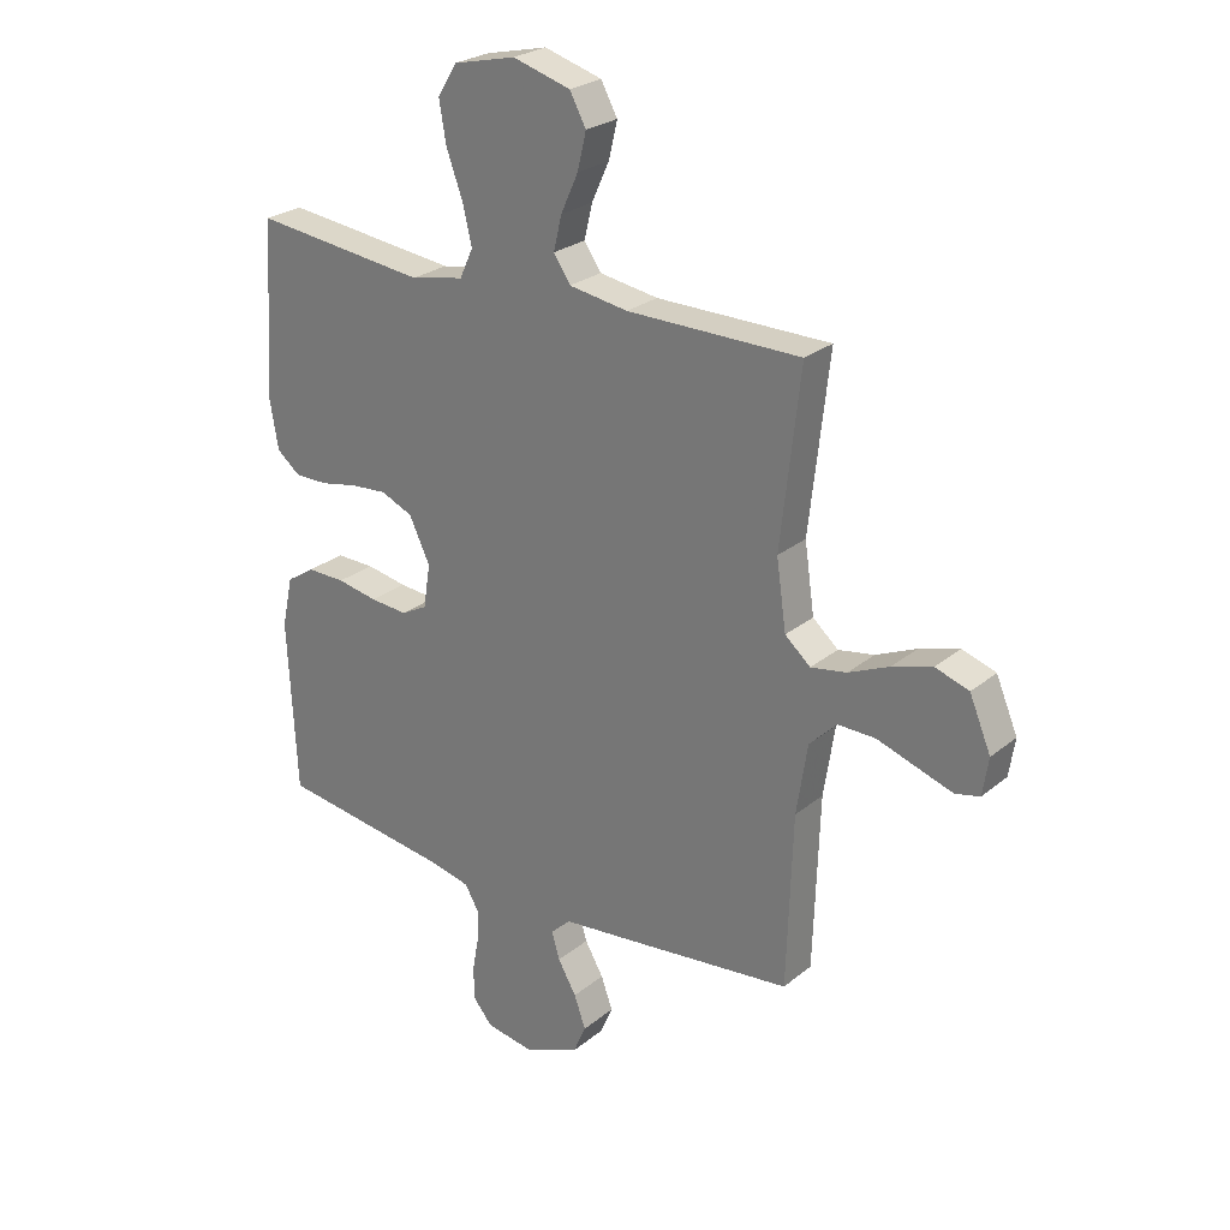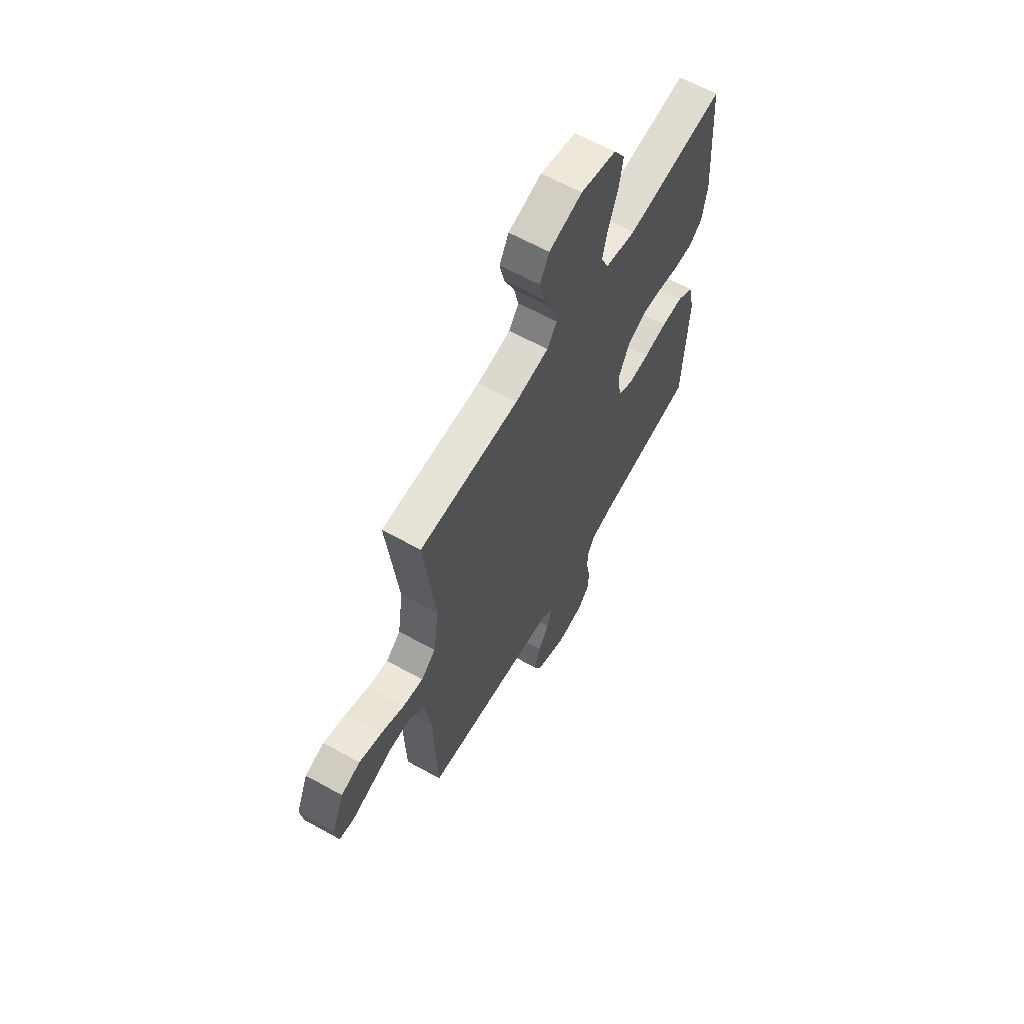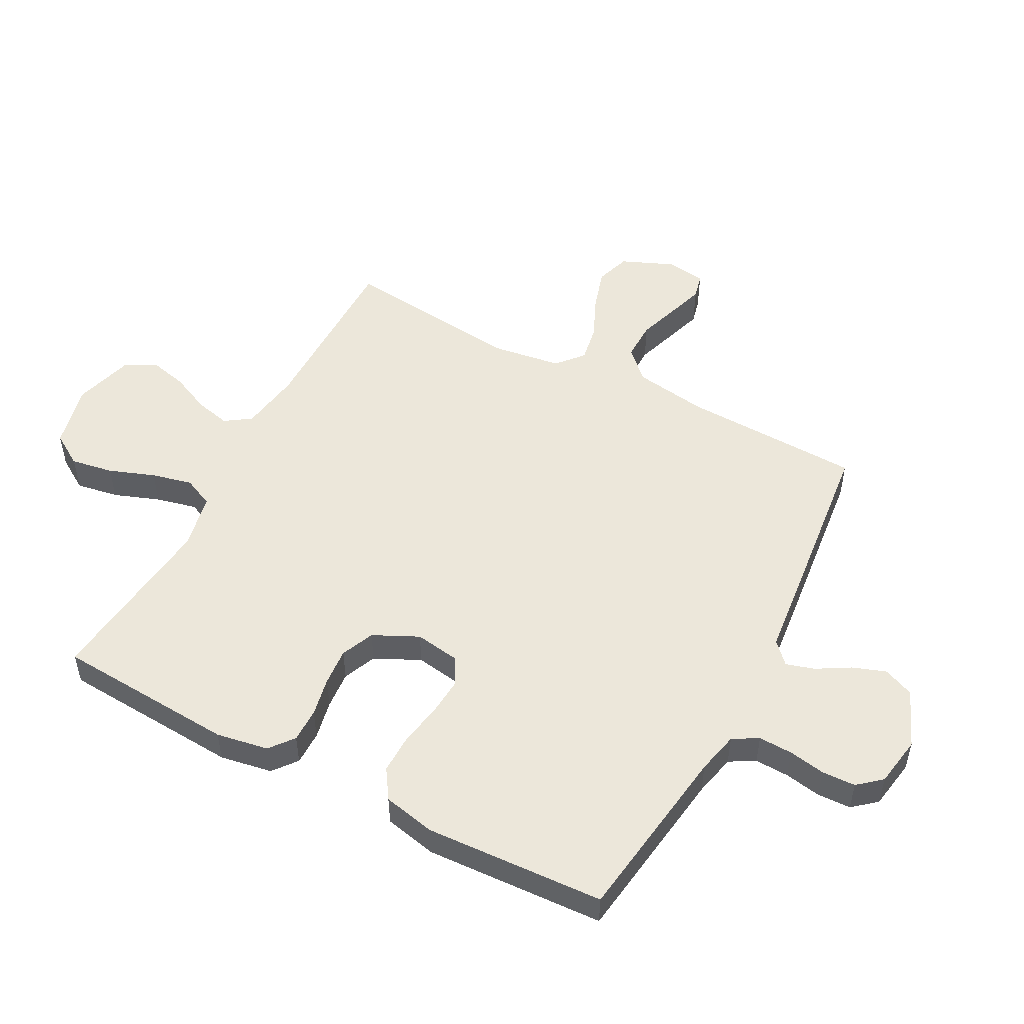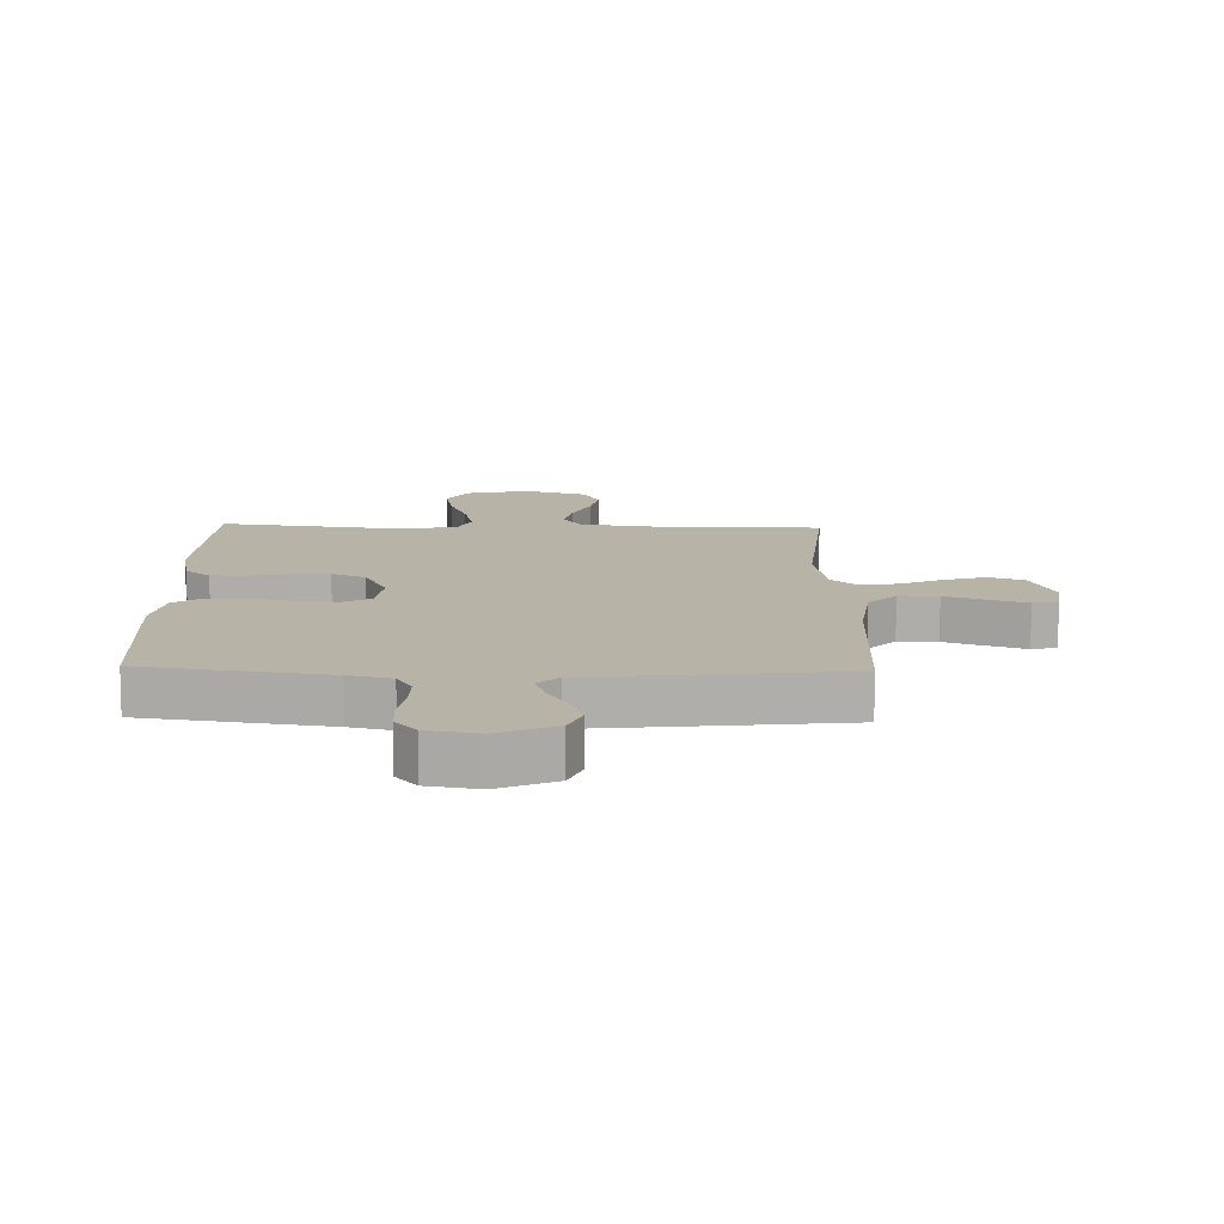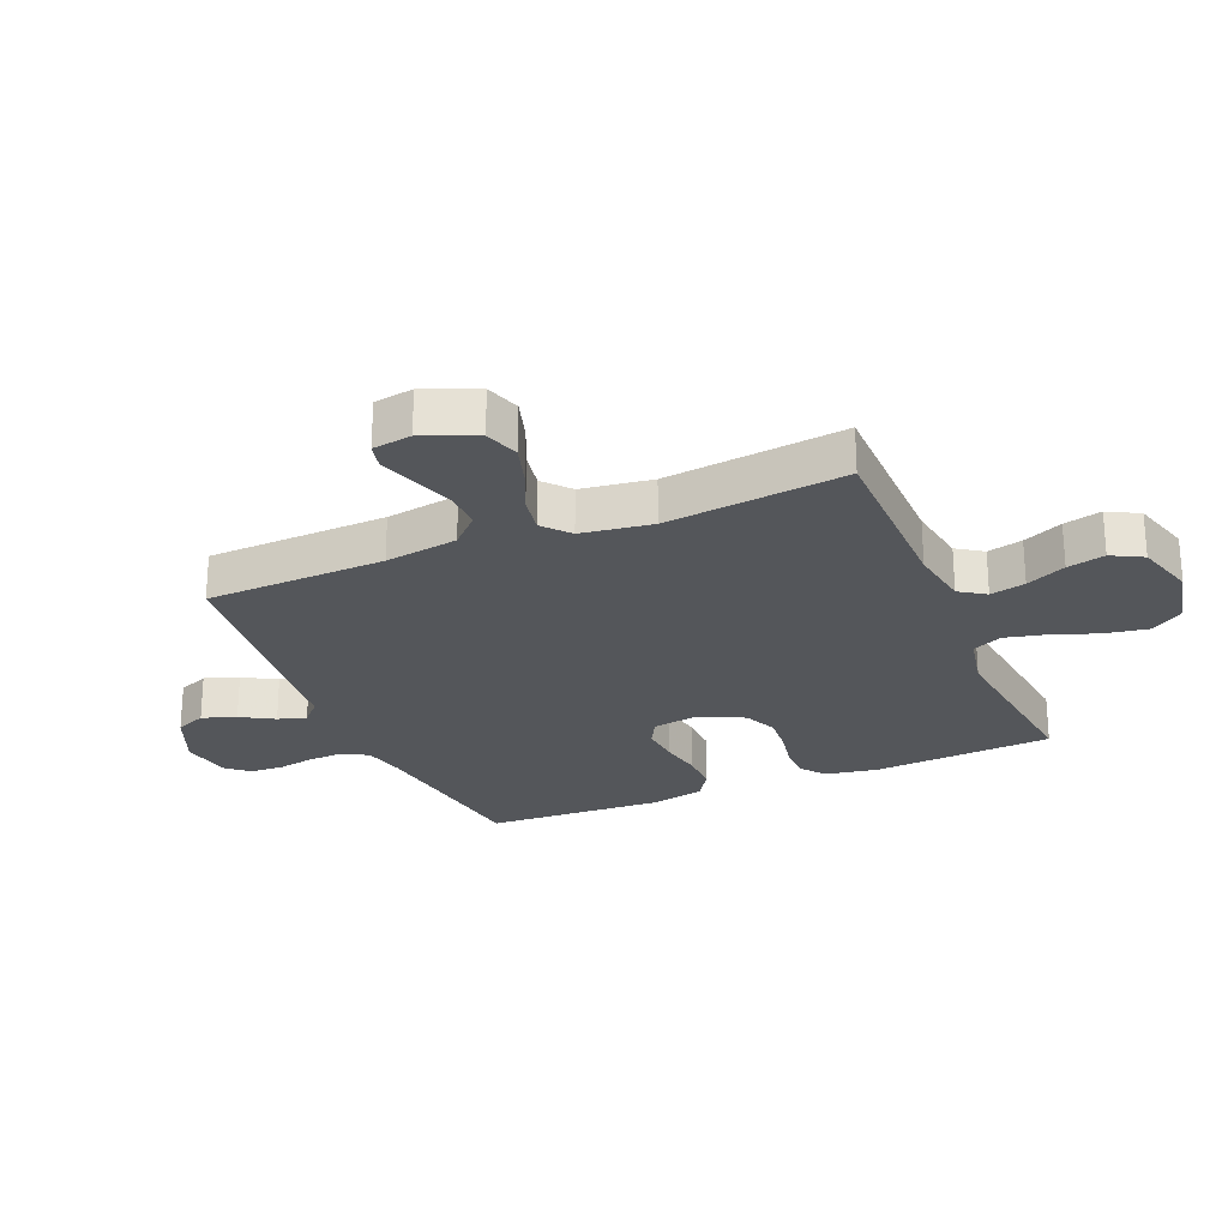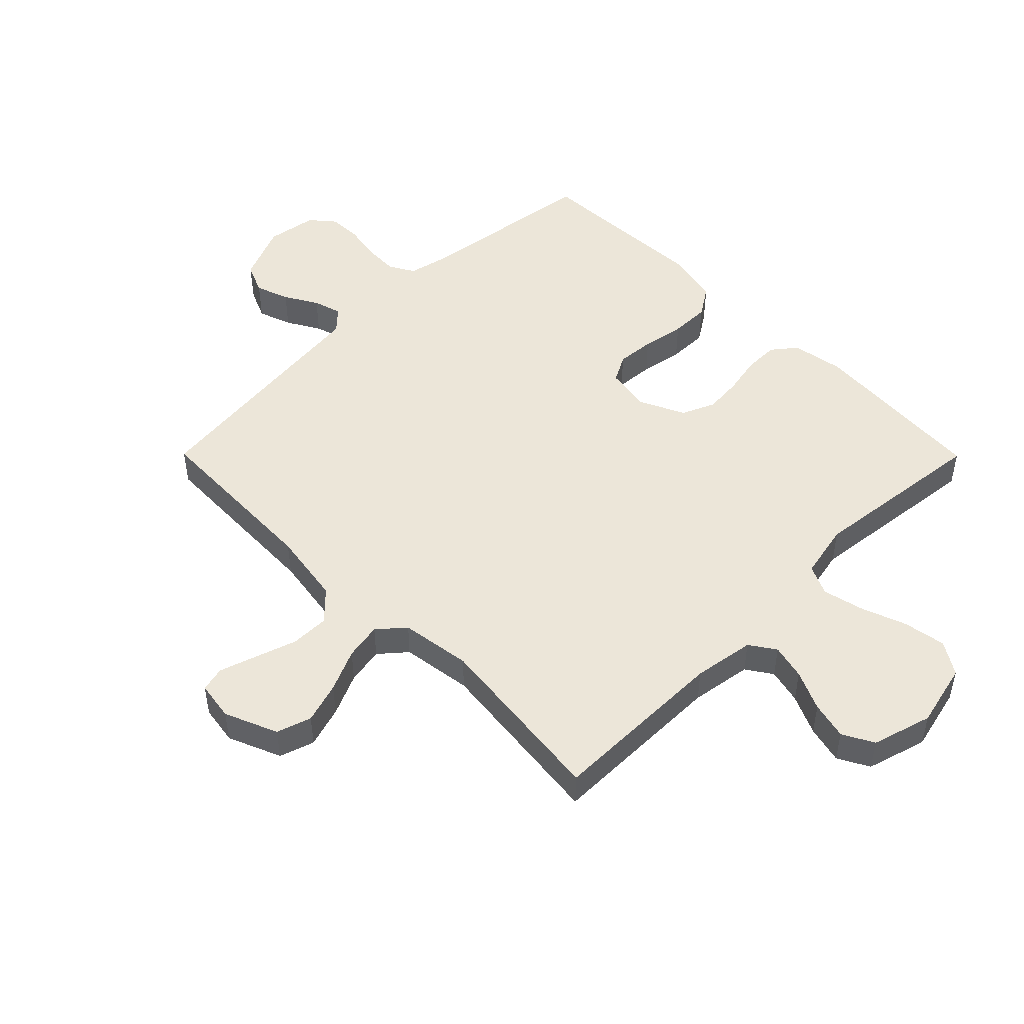
<metadata>
{"format":"obj","ext":"obj","renderer":"f3d","projection":"perspective","resolution":1024,"background":"white","views":[{"elev":25.7,"azim":-142.0,"up":"+Z"},{"elev":62.9,"azim":-60.6,"up":"+Z"},{"elev":51.4,"azim":117.8,"up":"+Y"},{"elev":-77.3,"azim":179.6,"up":"+Z"},{"elev":-25.2,"azim":-67.1,"up":"+Y"},{"elev":49.4,"azim":-44.8,"up":"+Y"}]}
</metadata>
<code>
v -0.5 0.07 0.5
v -0.2 0.07 0.501
v -0.098 0.07 0.517
v -0.069 0.07 0.56
v -0.083 0.07 0.619
v -0.113 0.07 0.685
v -0.128 0.07 0.748
v -0.1 0.07 0.8
v 0 0.07 0.829
v 0.107 0.07 0.804
v 0.141 0.07 0.75
v 0.129 0.07 0.679
v 0.101 0.07 0.603
v 0.085 0.07 0.535
v 0.108 0.07 0.485
v 0.2 0.07 0.466
v 0.5 0.07 0.5
v 0.52 0.07 0.2
v 0.505 0.07 0.113
v 0.465 0.07 0.081
v 0.408 0.07 0.081
v 0.343 0.07 0.094
v 0.28 0.07 0.099
v 0.225 0.07 0.075
v 0.189 0.07 0
v 0.201 0.07 -0.076
v 0.246 0.07 -0.1
v 0.31 0.07 -0.095
v 0.381 0.07 -0.082
v 0.447 0.07 -0.081
v 0.496 0.07 -0.113
v 0.515 0.07 -0.2
v 0.5 0.07 -0.5
v 0.2 0.07 -0.542
v 0.13 0.07 -0.558
v 0.106 0.07 -0.6
v 0.108 0.07 -0.657
v 0.119 0.07 -0.718
v 0.117 0.07 -0.774
v 0.084 0.07 -0.813
v 0 0.07 -0.827
v -0.095 0.07 -0.787
v -0.117 0.07 -0.736
v -0.097 0.07 -0.68
v -0.065 0.07 -0.625
v -0.051 0.07 -0.578
v -0.086 0.07 -0.545
v -0.2 0.07 -0.533
v -0.5 0.07 -0.5
v -0.51 0.07 -0.2
v -0.529 0.07 -0.078
v -0.576 0.07 -0.031
v -0.641 0.07 -0.032
v -0.71 0.07 -0.055
v -0.771 0.07 -0.075
v -0.813 0.07 -0.065
v -0.823 0.07 0
v -0.786 0.07 0.088
v -0.728 0.07 0.107
v -0.659 0.07 0.086
v -0.589 0.07 0.055
v -0.527 0.07 0.044
v -0.483 0.07 0.082
v -0.466 0.07 0.2
v -0.5 0 0.5
v -0.2 0 0.501
v -0.098 0 0.517
v -0.069 0 0.56
v -0.083 0 0.619
v -0.113 0 0.685
v -0.128 0 0.748
v -0.1 0 0.8
v 0 0 0.829
v 0.107 0 0.804
v 0.141 0 0.75
v 0.129 0 0.679
v 0.101 0 0.603
v 0.085 0 0.535
v 0.108 0 0.485
v 0.2 0 0.466
v 0.5 0 0.5
v 0.52 0 0.2
v 0.505 0 0.113
v 0.465 0 0.081
v 0.408 0 0.081
v 0.343 0 0.094
v 0.28 0 0.099
v 0.225 0 0.075
v 0.189 0 0
v 0.201 0 -0.076
v 0.246 0 -0.1
v 0.31 0 -0.095
v 0.381 0 -0.082
v 0.447 0 -0.081
v 0.496 0 -0.113
v 0.515 0 -0.2
v 0.5 0 -0.5
v 0.2 0 -0.542
v 0.13 0 -0.558
v 0.106 0 -0.6
v 0.108 0 -0.657
v 0.119 0 -0.718
v 0.117 0 -0.774
v 0.084 0 -0.813
v 0 0 -0.827
v -0.095 0 -0.787
v -0.117 0 -0.736
v -0.097 0 -0.68
v -0.065 0 -0.625
v -0.051 0 -0.578
v -0.086 0 -0.545
v -0.2 0 -0.533
v -0.5 0 -0.5
v -0.51 0 -0.2
v -0.529 0 -0.078
v -0.576 0 -0.031
v -0.641 0 -0.032
v -0.71 0 -0.055
v -0.771 0 -0.075
v -0.813 0 -0.065
v -0.823 0 0
v -0.786 0 0.088
v -0.728 0 0.107
v -0.659 0 0.086
v -0.589 0 0.055
v -0.527 0 0.044
v -0.483 0 0.082
v -0.466 0 0.2
f 58 59 60 61
f 58 61 62
f 57 58 62
f 56 57 62
f 53 54 55 56
f 53 56 62
f 52 53 62
f 51 52 62 63
f 47 48 49 50
f 47 50 51 63
f 42 43 44 45
f 42 45 46
f 41 42 46
f 40 41 46
f 37 38 39 40
f 36 37 40 46
f 35 36 46 47
f 31 32 33 34
f 28 29 30 31
f 27 28 31 34
f 26 27 34 35
f 19 20 21 22
f 19 22 23
f 16 17 18 19
f 15 16 19 23
f 14 15 23 24
f 10 11 12 13
f 10 13 14
f 9 10 14
f 8 9 14
f 5 6 7 8
f 4 5 8 14
f 3 4 14 24
f 64 1 2
f 25 26 35 47
f 25 47 63 64
f 24 25 64
f 2 3 24 64
f 125 124 123 122
f 126 125 122
f 126 122 121
f 126 121 120
f 120 119 118 117
f 126 120 117
f 126 117 116
f 127 126 116 115
f 114 113 112 111
f 127 115 114 111
f 109 108 107 106
f 110 109 106
f 110 106 105
f 110 105 104
f 104 103 102 101
f 110 104 101 100
f 111 110 100 99
f 98 97 96 95
f 95 94 93 92
f 98 95 92 91
f 99 98 91 90
f 86 85 84 83
f 87 86 83
f 83 82 81 80
f 87 83 80 79
f 88 87 79 78
f 77 76 75 74
f 78 77 74
f 78 74 73
f 78 73 72
f 72 71 70 69
f 78 72 69 68
f 88 78 68 67
f 66 65 128
f 111 99 90 89
f 128 127 111 89
f 128 89 88
f 128 88 67 66
f 1 65 66 2
f 2 66 67 3
f 3 67 68 4
f 4 68 69 5
f 5 69 70 6
f 6 70 71 7
f 7 71 72 8
f 8 72 73 9
f 9 73 74 10
f 10 74 75 11
f 11 75 76 12
f 12 76 77 13
f 13 77 78 14
f 14 78 79 15
f 15 79 80 16
f 16 80 81 17
f 17 81 82 18
f 18 82 83 19
f 19 83 84 20
f 20 84 85 21
f 21 85 86 22
f 22 86 87 23
f 23 87 88 24
f 24 88 89 25
f 25 89 90 26
f 26 90 91 27
f 27 91 92 28
f 28 92 93 29
f 29 93 94 30
f 30 94 95 31
f 31 95 96 32
f 32 96 97 33
f 33 97 98 34
f 34 98 99 35
f 35 99 100 36
f 36 100 101 37
f 37 101 102 38
f 38 102 103 39
f 39 103 104 40
f 40 104 105 41
f 41 105 106 42
f 42 106 107 43
f 43 107 108 44
f 44 108 109 45
f 45 109 110 46
f 46 110 111 47
f 47 111 112 48
f 48 112 113 49
f 49 113 114 50
f 50 114 115 51
f 51 115 116 52
f 52 116 117 53
f 53 117 118 54
f 54 118 119 55
f 55 119 120 56
f 56 120 121 57
f 57 121 122 58
f 58 122 123 59
f 59 123 124 60
f 60 124 125 61
f 61 125 126 62
f 62 126 127 63
f 63 127 128 64
f 64 128 65 1

</code>
